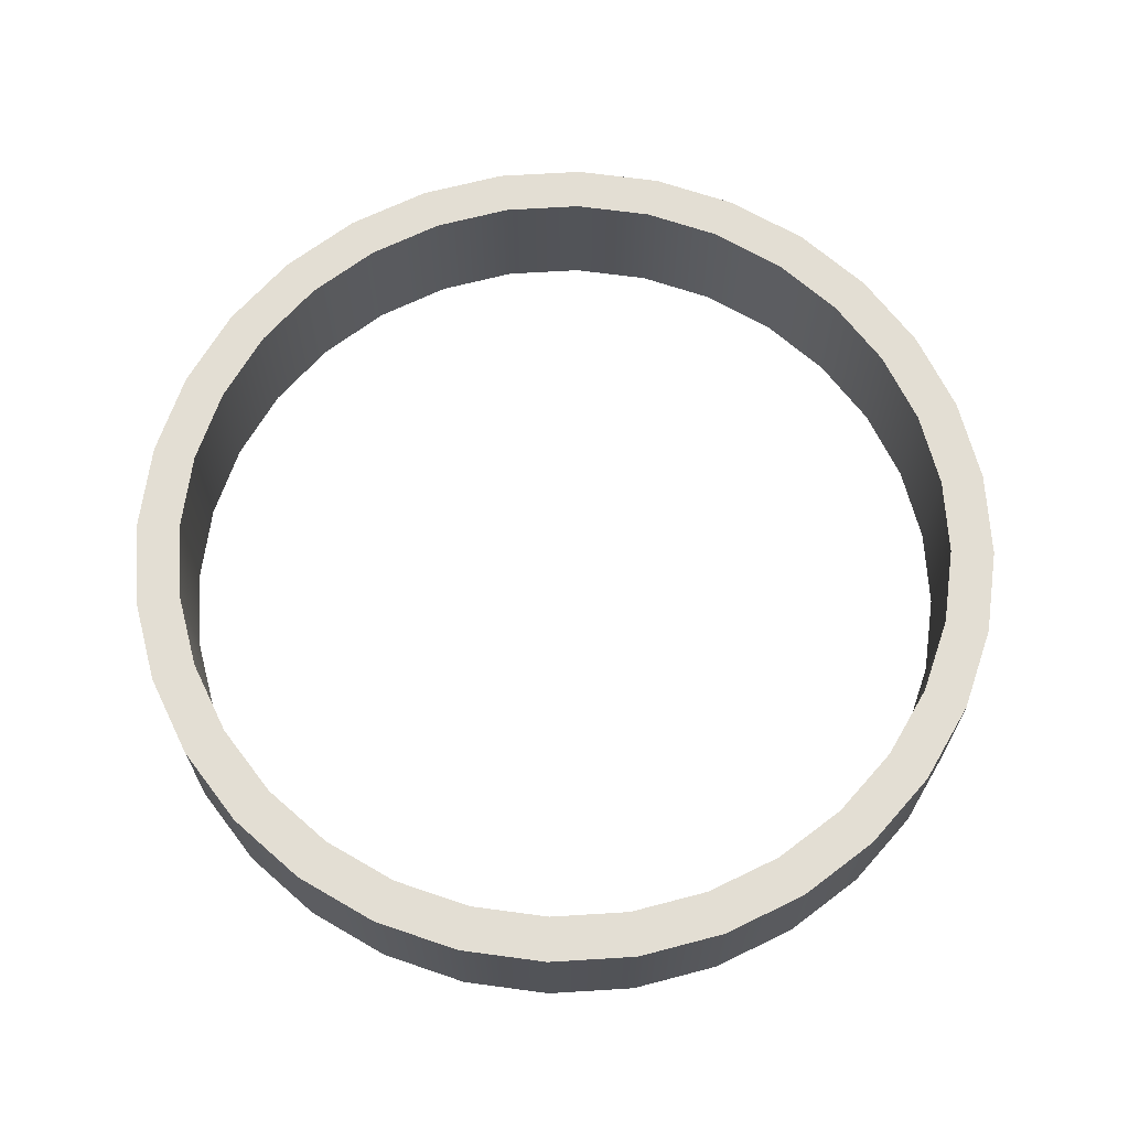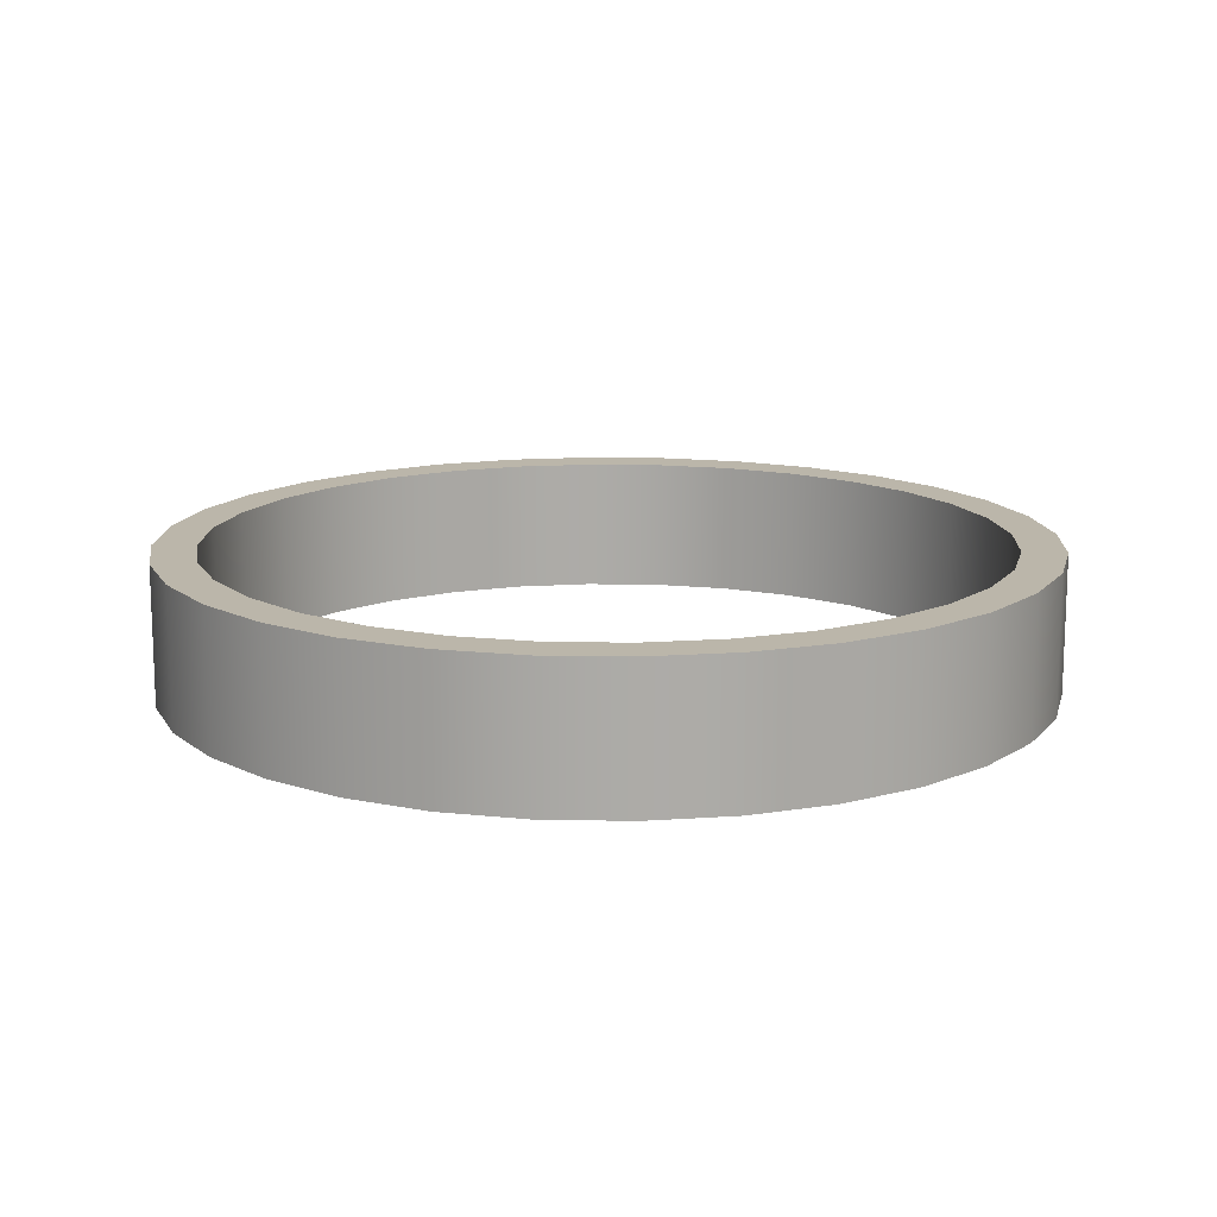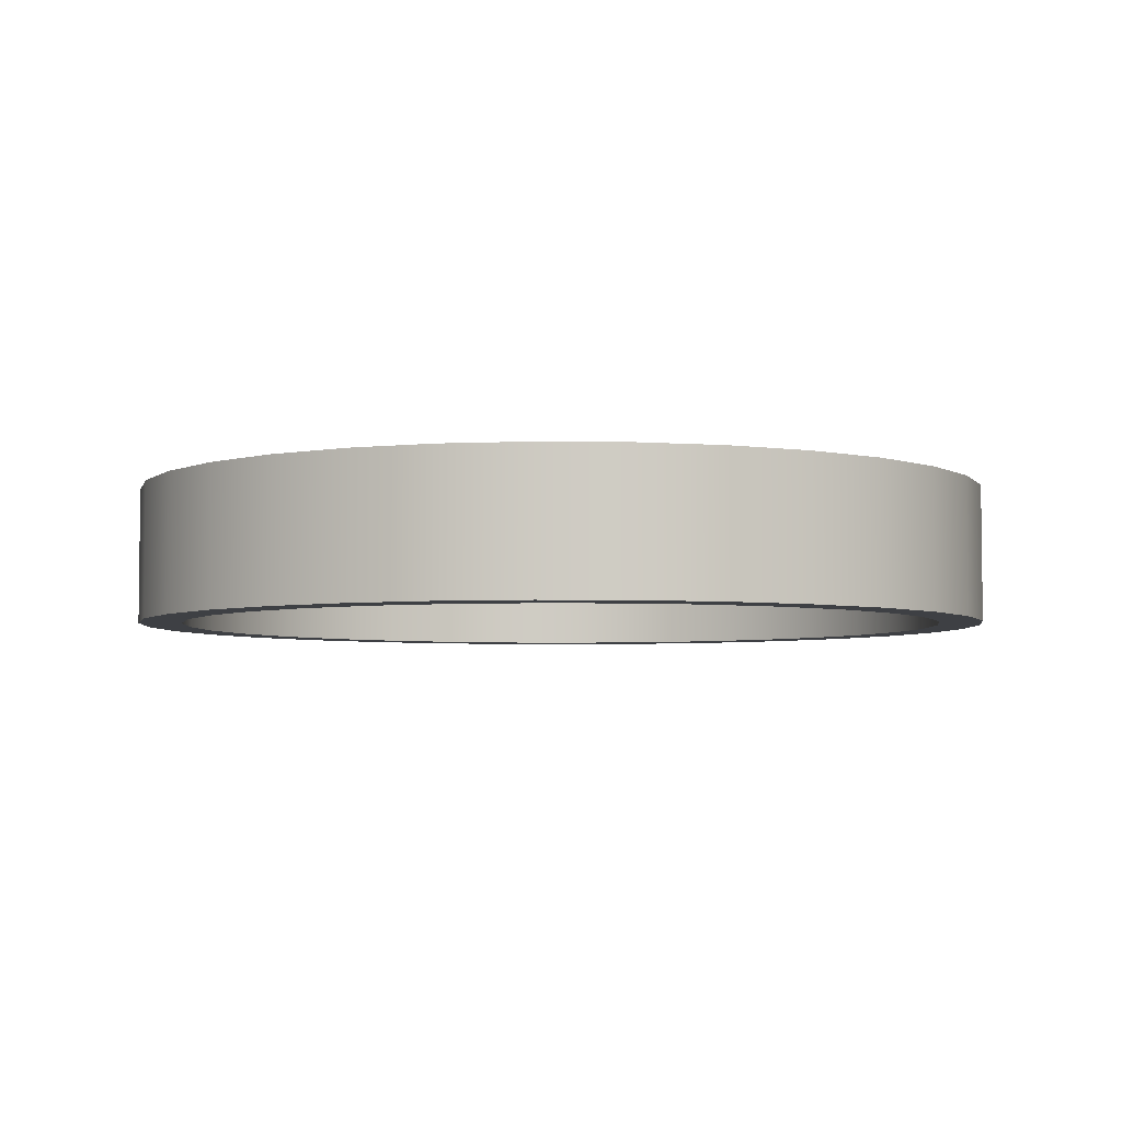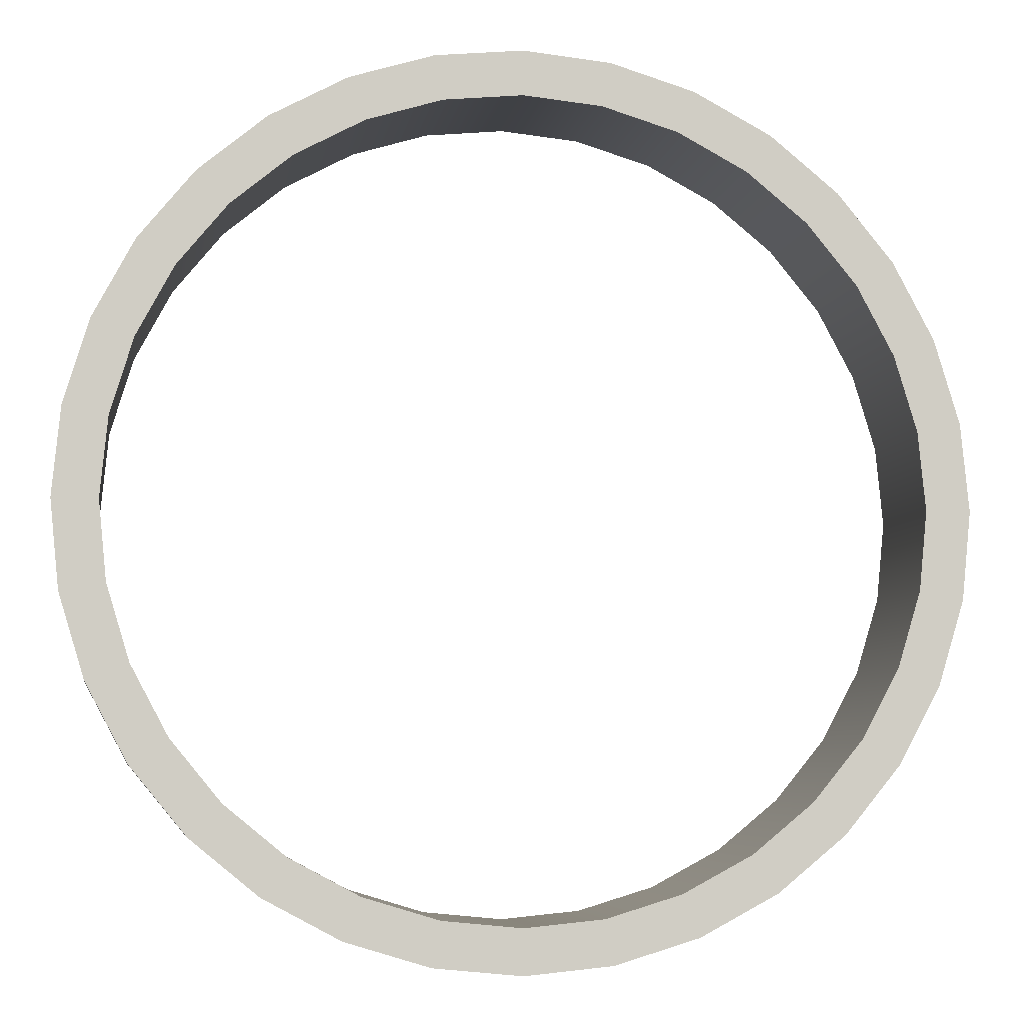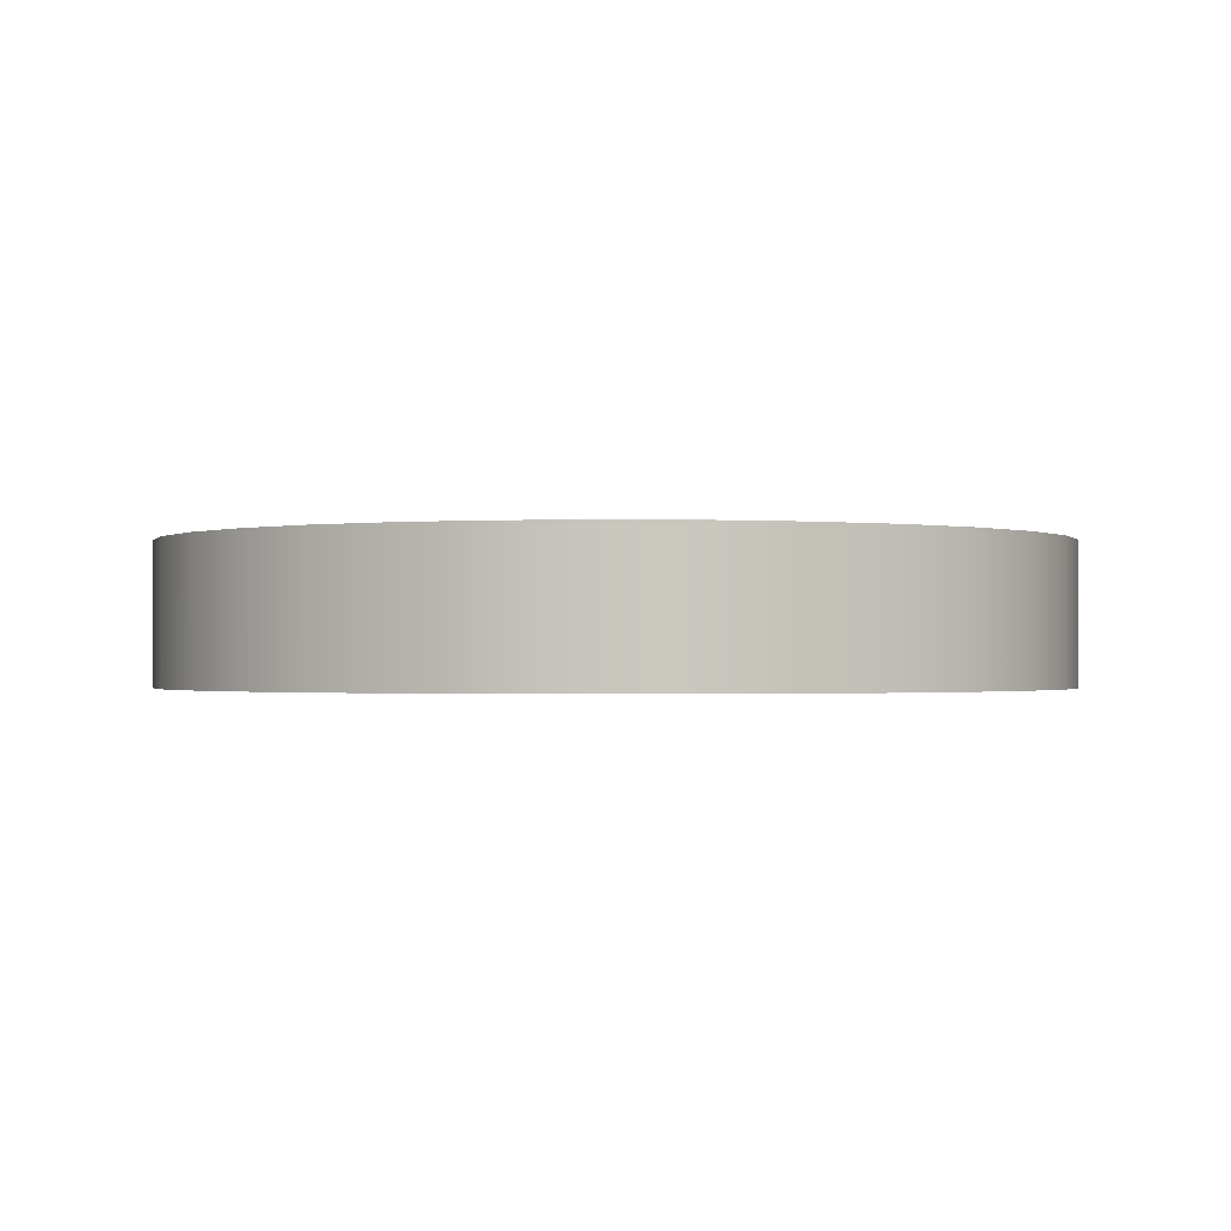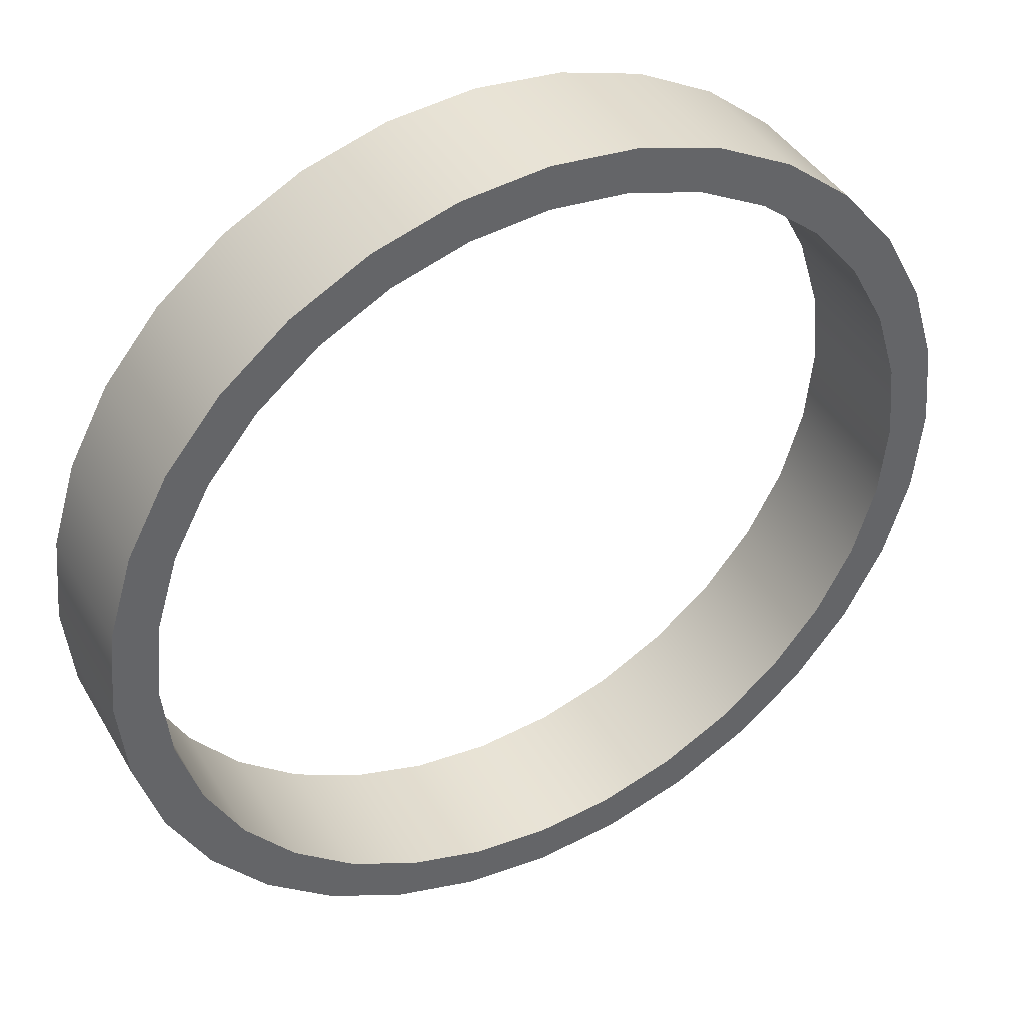
<metadata>
{"format":"obj","ext":"obj","renderer":"f3d","projection":"perspective","resolution":1024,"background":"white","views":[{"elev":67.2,"azim":69.6,"up":"+Y"},{"elev":13.9,"azim":-14.5,"up":"+Y"},{"elev":-4.6,"azim":104.3,"up":"+Y"},{"elev":-5.8,"azim":-8.9,"up":"+Z"},{"elev":-0.9,"azim":-133.8,"up":"+Y"},{"elev":41.4,"azim":152.0,"up":"+Z"}]}
</metadata>
<code>
o Cylinder_CL
v 0 -0.0385 0.245
v 0 0.0385 0.245
v -0.0478 0.0385 0.2403
v -0.0478 -0.0385 0.2403
v 0.0478 -0.0385 0.2403
v 0.0478 0.0385 0.2403
v -0.09376 0.0385 0.2263
v -0.09376 -0.0385 0.2263
v -0.1361 0.0385 0.2037
v -0.1361 -0.0385 0.2037
v -0.1732 0.0385 0.1732
v -0.1732 -0.0385 0.1732
v -0.2037 0.0385 0.1361
v -0.2037 -0.0385 0.1361
v -0.2263 0.0385 0.09376
v -0.2263 -0.0385 0.09376
v -0.2403 0.0385 0.0478
v -0.2403 -0.0385 0.0478
v -0.245 0.0385 0
v -0.245 -0.0385 0
v -0.2403 0.0385 -0.0478
v -0.2403 -0.0385 -0.0478
v -0.2263 0.0385 -0.09376
v -0.2263 -0.0385 -0.09376
v -0.2037 0.0385 -0.1361
v -0.2037 -0.0385 -0.1361
v -0.1732 0.0385 -0.1732
v -0.1732 -0.0385 -0.1732
v -0.1361 0.0385 -0.2037
v -0.1361 -0.0385 -0.2037
v -0.09376 0.0385 -0.2263
v -0.09376 -0.0385 -0.2263
v -0.0478 0.0385 -0.2403
v -0.0478 -0.0385 -0.2403
v 0 0.0385 -0.245
v 0 -0.0385 -0.245
v 0.0478 0.0385 -0.2403
v 0.0478 -0.0385 -0.2403
v 0.09376 0.0385 -0.2263
v 0.09376 -0.0385 -0.2263
v 0.1361 0.0385 -0.2037
v 0.1361 -0.0385 -0.2037
v 0.1732 0.0385 -0.1732
v 0.1732 -0.0385 -0.1732
v 0.2037 0.0385 -0.1361
v 0.2037 -0.0385 -0.1361
v 0.2263 0.0385 -0.09376
v 0.2263 -0.0385 -0.09376
v 0.2403 0.0385 -0.0478
v 0.2403 -0.0385 -0.0478
v 0.245 0.0385 0
v 0.245 -0.0385 0
v 0.2403 0.0385 0.0478
v 0.2403 -0.0385 0.0478
v 0.2263 0.0385 0.09376
v 0.2263 -0.0385 0.09376
v 0.2037 0.0385 0.1361
v 0.2037 -0.0385 0.1361
v 0.1732 0.0385 0.1732
v 0.1732 -0.0385 0.1732
v 0.1361 0.0385 0.2037
v 0.1361 -0.0385 0.2037
v 0.09376 0.0385 0.2263
v 0.09376 -0.0385 0.2263
v 0 -0.0385 0.2205
v -0 0.0385 0.2205
v -0.04302 0.0385 0.2163
v -0.04302 -0.0385 0.2163
v 0.04302 -0.0385 0.2163
v 0.04302 0.0385 0.2163
v -0.08438 0.0385 0.2037
v -0.08438 -0.0385 0.2037
v -0.1225 0.0385 0.1833
v -0.1225 -0.0385 0.1833
v -0.1559 0.0385 0.1559
v -0.1559 -0.0385 0.1559
v -0.1833 0.0385 0.1225
v -0.1833 -0.0385 0.1225
v -0.2037 0.0385 0.08438
v -0.2037 -0.0385 0.08438
v -0.2163 0.0385 0.04302
v -0.2163 -0.0385 0.04302
v -0.2205 0.0385 0
v -0.2205 -0.0385 0
v -0.2163 0.0385 -0.04302
v -0.2163 -0.0385 -0.04302
v -0.2037 0.0385 -0.08438
v -0.2037 -0.0385 -0.08438
v -0.1833 0.0385 -0.1225
v -0.1833 -0.0385 -0.1225
v -0.1559 0.0385 -0.1559
v -0.1559 -0.0385 -0.1559
v -0.1225 0.0385 -0.1833
v -0.1225 -0.0385 -0.1833
v -0.08438 0.0385 -0.2037
v -0.08438 -0.0385 -0.2037
v -0.04302 0.0385 -0.2163
v -0.04302 -0.0385 -0.2163
v 0 0.0385 -0.2205
v 0 -0.0385 -0.2205
v 0.04302 0.0385 -0.2163
v 0.04302 -0.0385 -0.2163
v 0.08438 0.0385 -0.2037
v 0.08438 -0.0385 -0.2037
v 0.1225 0.0385 -0.1833
v 0.1225 -0.0385 -0.1833
v 0.1559 0.0385 -0.1559
v 0.1559 -0.0385 -0.1559
v 0.1833 0.0385 -0.1225
v 0.1833 -0.0385 -0.1225
v 0.2037 0.0385 -0.08438
v 0.2037 -0.0385 -0.08438
v 0.2163 0.0385 -0.04302
v 0.2163 -0.0385 -0.04302
v 0.2205 0.0385 0
v 0.2205 -0.0385 0
v 0.2163 0.0385 0.04302
v 0.2163 -0.0385 0.04302
v 0.2037 0.0385 0.08438
v 0.2037 -0.0385 0.08438
v 0.1833 0.0385 0.1225
v 0.1833 -0.0385 0.1225
v 0.1559 0.0385 0.1559
v 0.1559 -0.0385 0.1559
v 0.1225 0.0385 0.1833
v 0.1225 -0.0385 0.1833
v 0.08438 0.0385 0.2037
v 0.08438 -0.0385 0.2037
f 1 2 3 4
f 4 3 7 8
f 64 63 6 5
f 62 61 63 64
f 60 59 61 62
f 58 57 59 60
f 56 55 57 58
f 54 53 55 56
f 52 51 53 54
f 50 49 51 52
f 48 47 49 50
f 46 45 47 48
f 44 43 45 46
f 42 41 43 44
f 40 39 41 42
f 38 37 39 40
f 36 35 37 38
f 34 33 35 36
f 32 31 33 34
f 30 29 31 32
f 28 27 29 30
f 26 25 27 28
f 24 23 25 26
f 22 21 23 24
f 20 19 21 22
f 18 17 19 20
f 16 15 17 18
f 14 13 15 16
f 12 11 13 14
f 10 9 11 12
f 8 7 9 10
f 5 6 2 1
f 65 68 67 66
f 68 72 71 67
f 128 69 70 127
f 126 128 127 125
f 124 126 125 123
f 122 124 123 121
f 120 122 121 119
f 118 120 119 117
f 116 118 117 115
f 114 116 115 113
f 112 114 113 111
f 110 112 111 109
f 108 110 109 107
f 106 108 107 105
f 104 106 105 103
f 102 104 103 101
f 100 102 101 99
f 98 100 99 97
f 96 98 97 95
f 94 96 95 93
f 92 94 93 91
f 90 92 91 89
f 88 90 89 87
f 86 88 87 85
f 84 86 85 83
f 82 84 83 81
f 80 82 81 79
f 78 80 79 77
f 76 78 77 75
f 74 76 75 73
f 72 74 73 71
f 69 65 66 70
f 29 93 95 31
f 55 119 121 57
f 30 94 92 28
f 56 120 118 54
f 27 91 93 29
f 53 117 119 55
f 28 92 90 26
f 54 118 116 52
f 25 89 91 27
f 51 115 117 53
f 26 90 88 24
f 52 116 114 50
f 23 87 89 25
f 49 113 115 51
f 24 88 86 22
f 50 114 112 48
f 21 85 87 23
f 47 111 113 49
f 22 86 84 20
f 48 112 110 46
f 19 83 85 21
f 45 109 111 47
f 20 84 82 18
f 46 110 108 44
f 17 81 83 19
f 43 107 109 45
f 18 82 80 16
f 44 108 106 42
f 4 68 65 1
f 15 79 81 17
f 41 105 107 43
f 2 66 67 3
f 16 80 78 14
f 42 106 104 40
f 8 72 68 4
f 13 77 79 15
f 39 103 105 41
f 3 67 71 7
f 14 78 76 12
f 40 104 102 38
f 5 69 128 64
f 11 75 77 13
f 37 101 103 39
f 63 127 70 6
f 12 76 74 10
f 38 102 100 36
f 64 128 126 62
f 9 73 75 11
f 35 99 101 37
f 61 125 127 63
f 10 74 72 8
f 36 100 98 34
f 62 126 124 60
f 7 71 73 9
f 33 97 99 35
f 59 123 125 61
f 1 65 69 5
f 34 98 96 32
f 60 124 122 58
f 6 70 66 2
f 31 95 97 33
f 57 121 123 59
f 32 96 94 30
f 58 122 120 56

</code>
